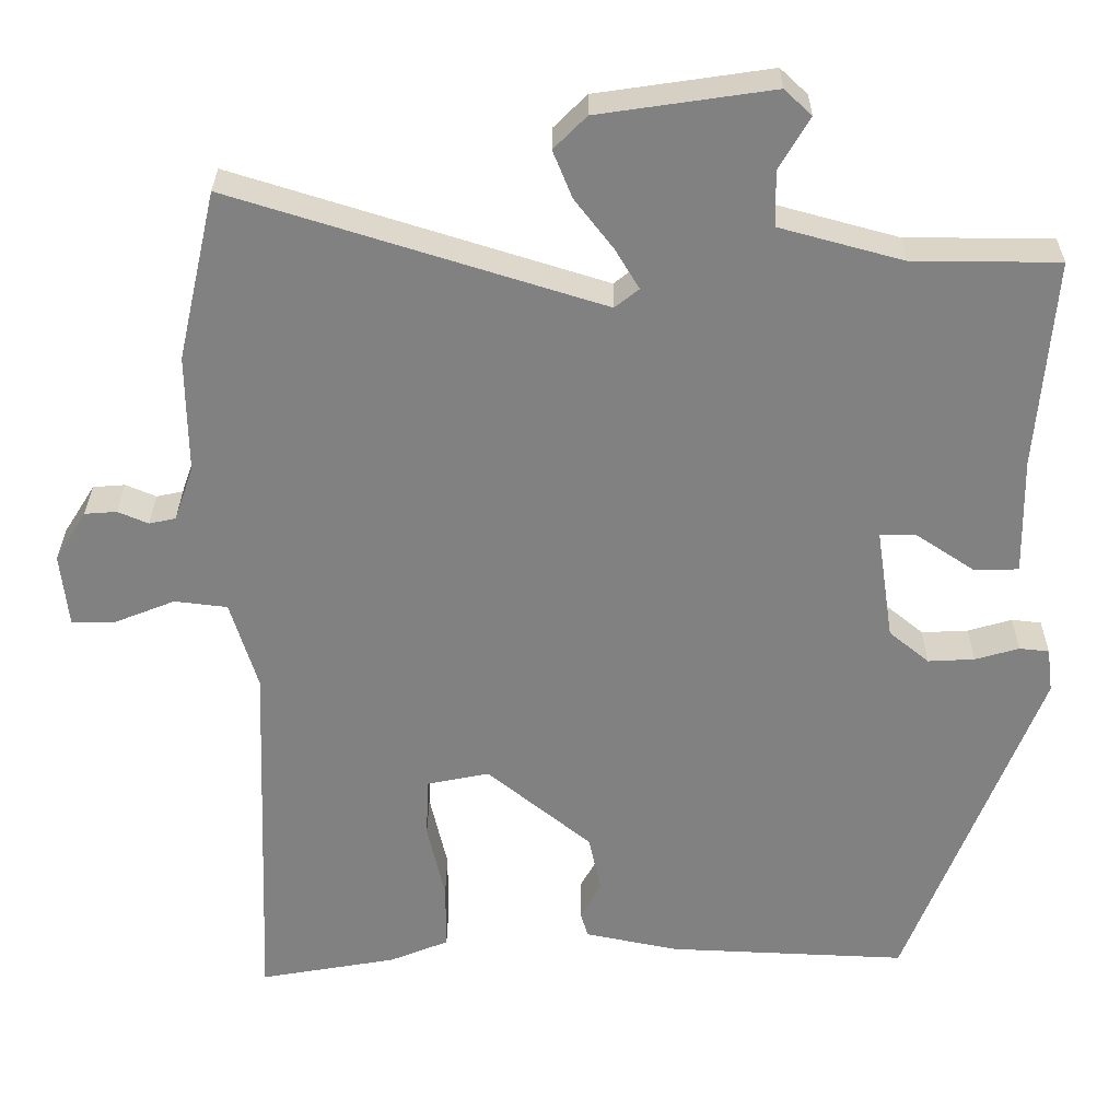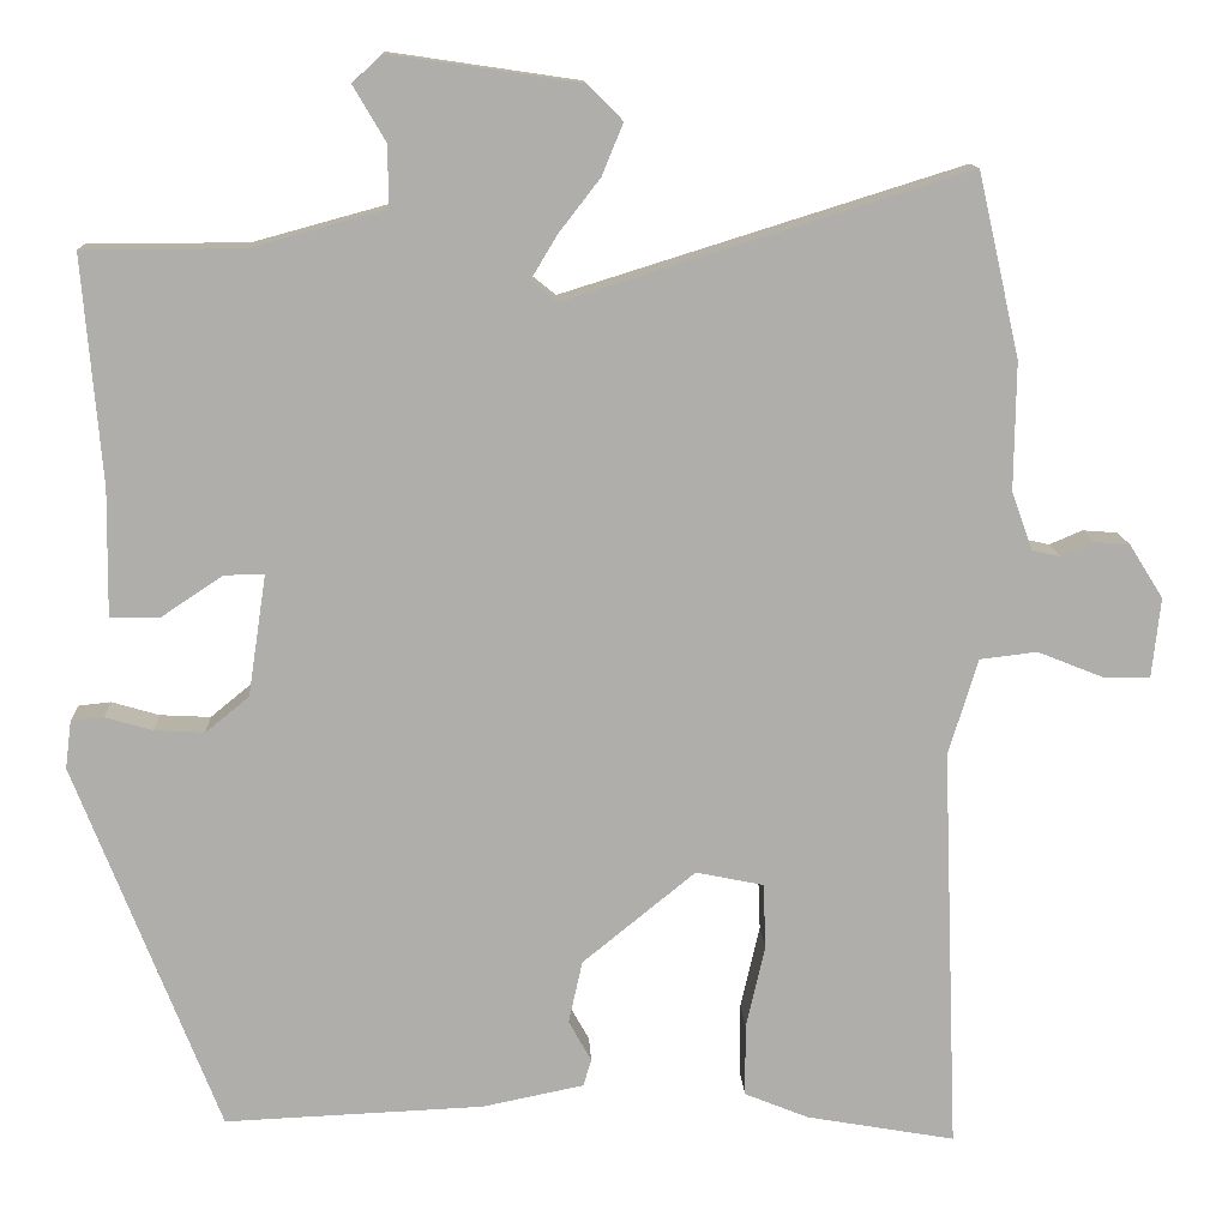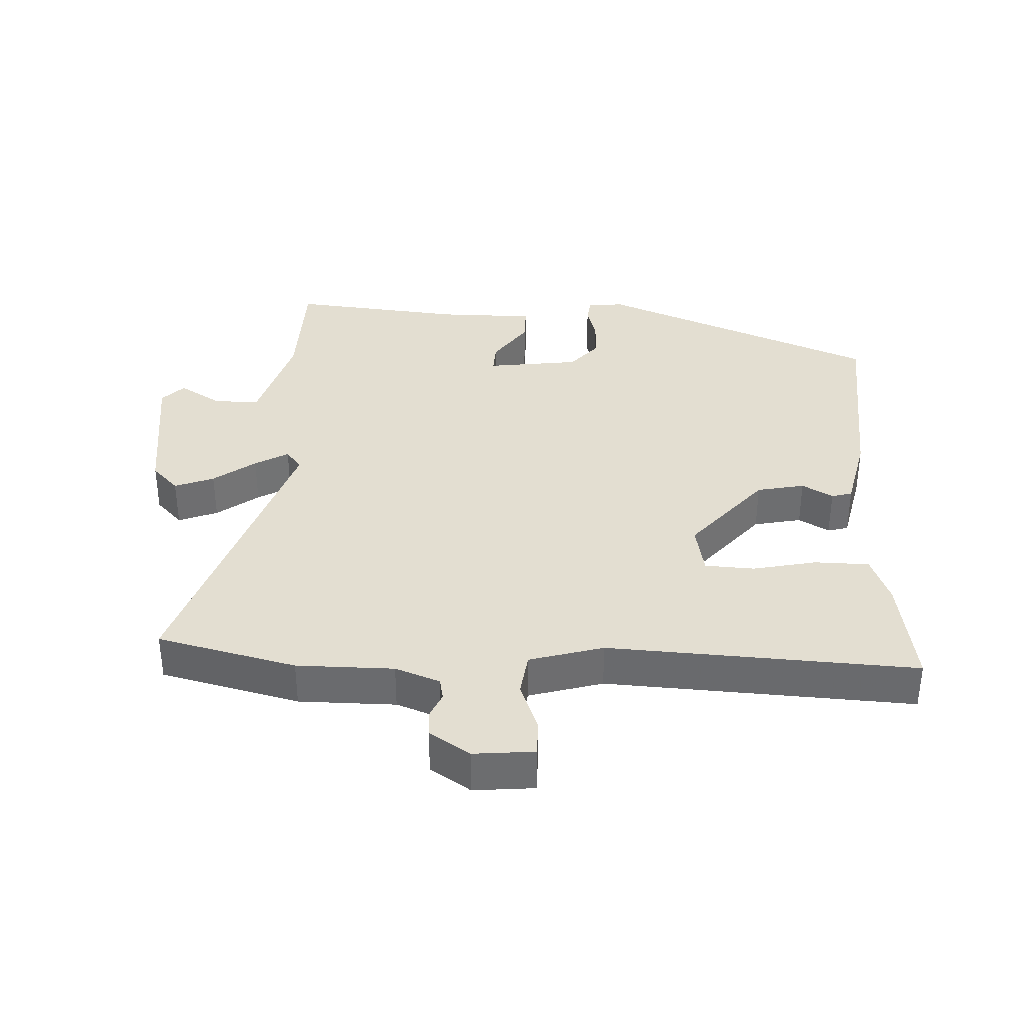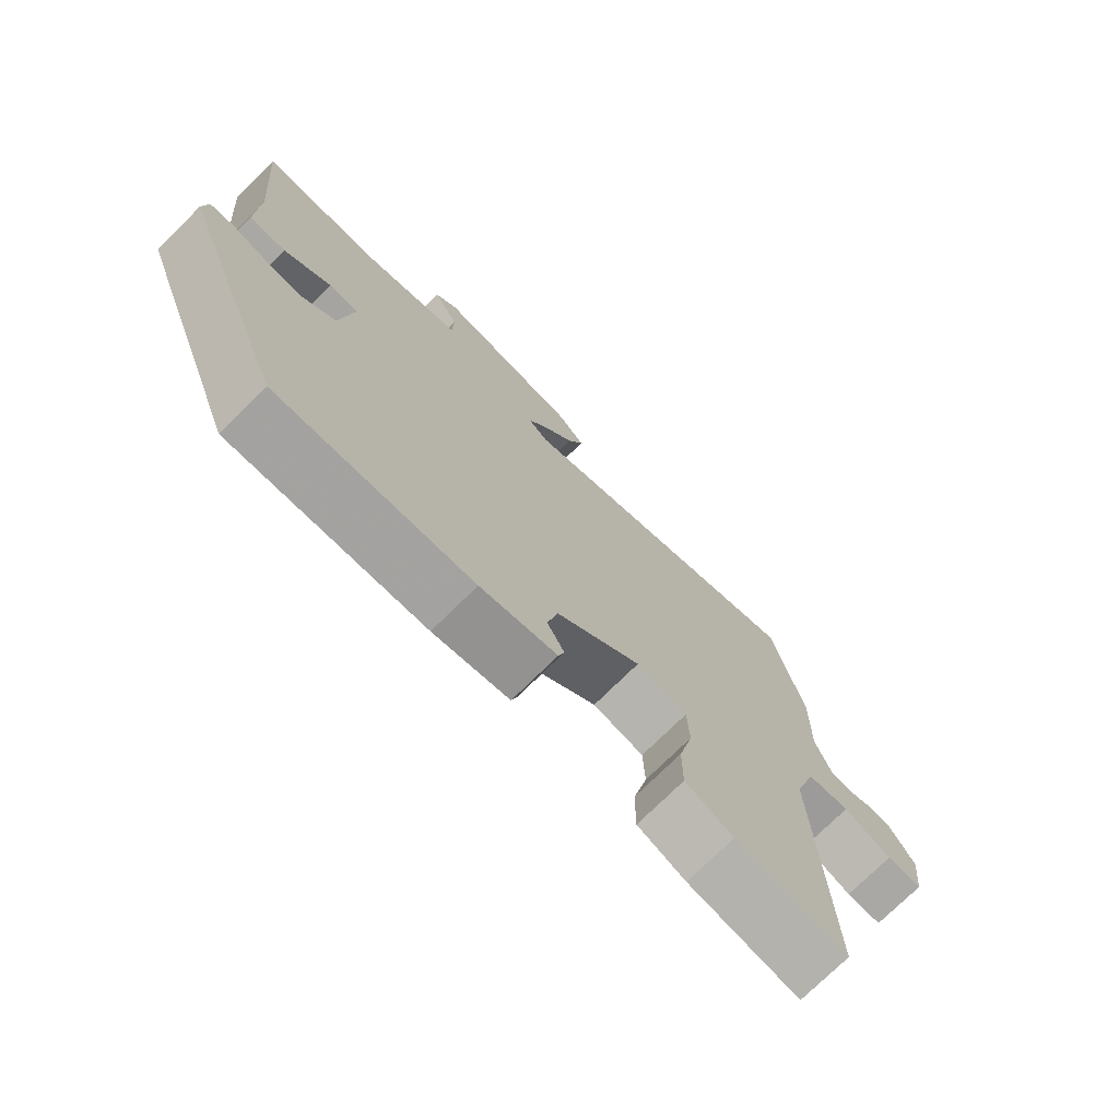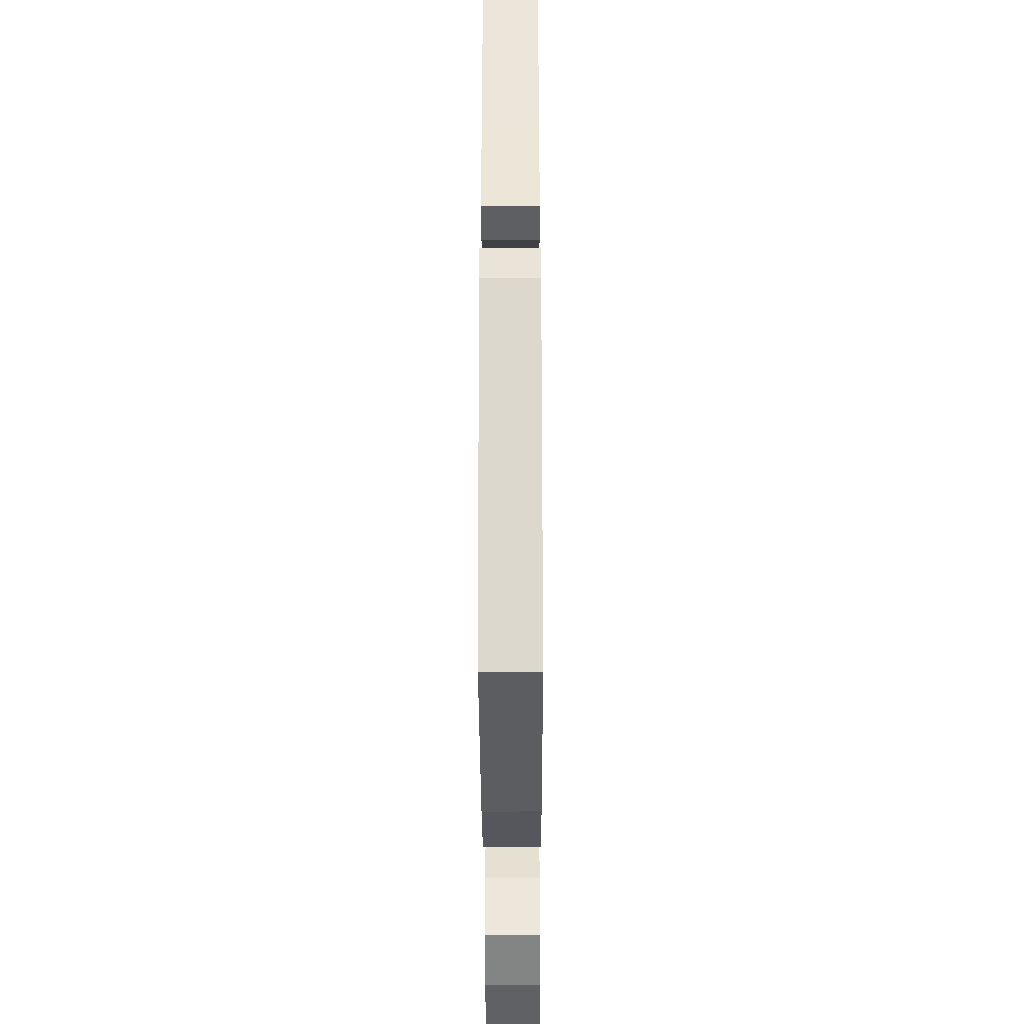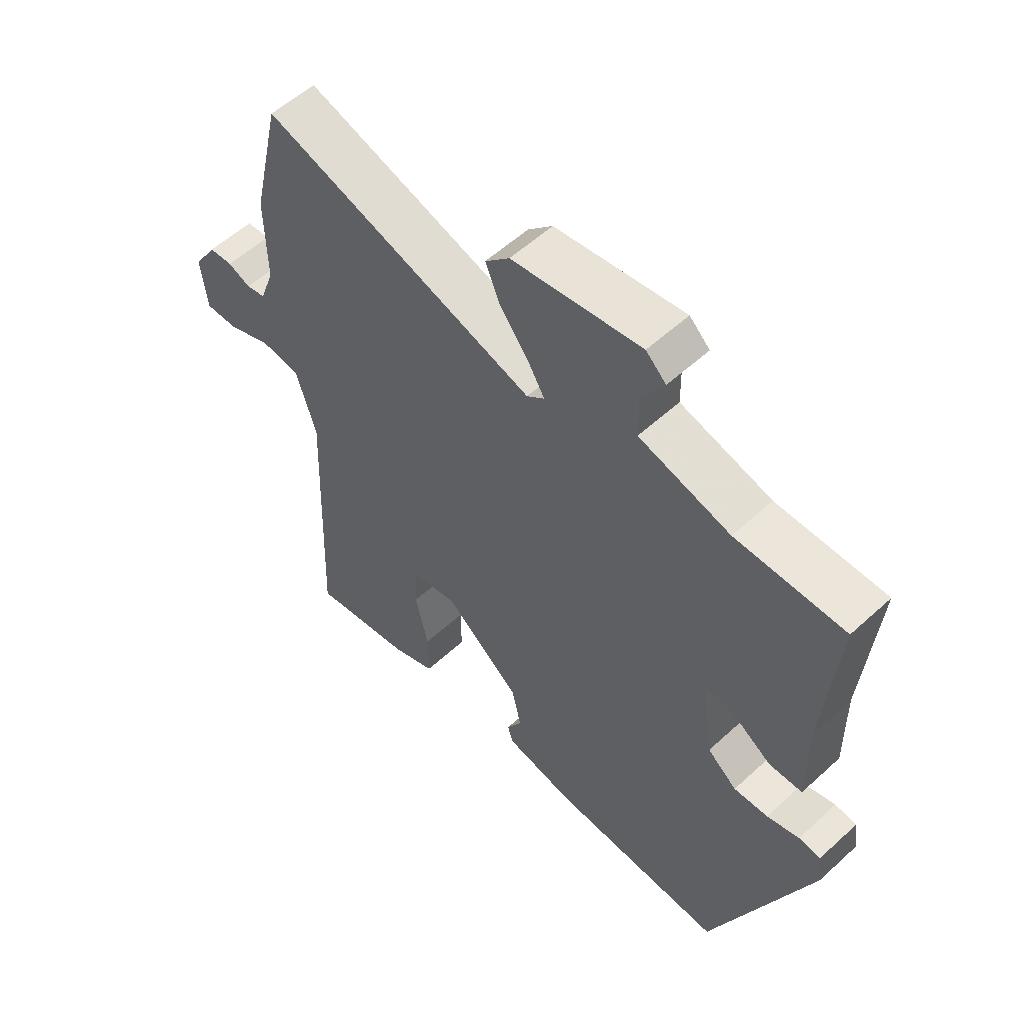
<metadata>
{"format":"obj","ext":"obj","renderer":"f3d","projection":"perspective","resolution":1024,"background":"white","views":[{"elev":29.5,"azim":-179.6,"up":"+Z"},{"elev":12.4,"azim":-2.6,"up":"+Z"},{"elev":36.3,"azim":93.5,"up":"+Y"},{"elev":-74.3,"azim":-45.3,"up":"+Z"},{"elev":-39.2,"azim":-89.8,"up":"+Z"},{"elev":56.1,"azim":-133.8,"up":"+Z"}]}
</metadata>
<code>
v -0.377 0.07 -0.472
v -0.543 0.07 -0.047
v -0.536 0.07 0.008
v -0.499 0.07 0.012
v -0.444 0.07 -0.004
v -0.386 0.07 -0.007
v -0.336 0.07 0.034
v -0.315 0.07 0.174
v -0.361 0.07 0.173
v -0.433 0.07 0.125
v -0.489 0.07 0.126
v -0.487 0.07 0.272
v -0.509 0.07 0.534
v -0.326 0.07 0.535
v -0.172 0.07 0.577
v -0.171 0.07 0.646
v -0.209 0.07 0.711
v -0.175 0.07 0.743
v 0.043 0.07 0.711
v 0.084 0.07 0.67
v 0.06 0.07 0.611
v 0.012 0.07 0.549
v -0.018 0.07 0.499
v 0.012 0.07 0.475
v 0.473 0.07 0.619
v 0.521 0.07 0.408
v 0.519 0.07 0.261
v 0.543 0.07 0.193
v 0.576 0.07 0.186
v 0.614 0.07 0.202
v 0.654 0.07 0.199
v 0.693 0.07 0.137
v 0.683 0.07 0.045
v 0.628 0.07 0.046
v 0.553 0.07 0.076
v 0.487 0.07 0.068
v 0.453 0.07 -0.043
v 0.471 0.07 -0.509
v 0.3 0.07 -0.479
v 0.226 0.07 -0.449
v 0.226 0.07 -0.366
v 0.248 0.07 -0.27
v 0.245 0.07 -0.195
v 0.167 0.07 -0.179
v 0.037 0.07 -0.285
v 0.021 0.07 -0.357
v 0.047 0.07 -0.404
v 0.038 0.07 -0.435
v -0.079 0.07 -0.459
v -0.377 0 -0.472
v -0.543 0 -0.047
v -0.536 0 0.008
v -0.499 0 0.012
v -0.444 0 -0.004
v -0.386 0 -0.007
v -0.336 0 0.034
v -0.315 0 0.174
v -0.361 0 0.173
v -0.433 0 0.125
v -0.489 0 0.126
v -0.487 0 0.272
v -0.509 0 0.534
v -0.326 0 0.535
v -0.172 0 0.577
v -0.171 0 0.646
v -0.209 0 0.711
v -0.175 0 0.743
v 0.043 0 0.711
v 0.084 0 0.67
v 0.06 0 0.611
v 0.012 0 0.549
v -0.018 0 0.499
v 0.012 0 0.475
v 0.473 0 0.619
v 0.521 0 0.408
v 0.519 0 0.261
v 0.543 0 0.193
v 0.576 0 0.186
v 0.614 0 0.202
v 0.654 0 0.199
v 0.693 0 0.137
v 0.683 0 0.045
v 0.628 0 0.046
v 0.553 0 0.076
v 0.487 0 0.068
v 0.453 0 -0.043
v 0.471 0 -0.509
v 0.3 0 -0.479
v 0.226 0 -0.449
v 0.226 0 -0.366
v 0.248 0 -0.27
v 0.245 0 -0.195
v 0.167 0 -0.179
v 0.037 0 -0.285
v 0.021 0 -0.357
v 0.047 0 -0.404
v 0.038 0 -0.435
v -0.079 0 -0.459
f 3 4 5
f 2 3 5
f 1 2 5
f 49 1 5
f 48 49 5
f 47 48 5
f 46 47 5
f 45 46 5 6
f 44 45 6 7
f 43 44 7 8
f 40 41 42
f 39 40 42
f 38 39 42
f 37 38 42
f 36 37 42 43
f 33 34 35
f 32 33 35
f 31 32 35
f 30 31 35
f 29 30 35
f 28 29 35 36
f 36 43 8
f 28 36 8
f 27 28 8
f 27 8 9
f 26 27 9
f 25 26 9
f 24 25 9
f 20 21 22
f 19 20 22
f 18 19 22
f 17 18 22
f 16 17 22
f 15 16 22 23
f 10 11 12
f 9 10 12
f 24 9 12
f 23 24 12
f 15 23 12
f 14 15 12
f 12 13 14
f 54 53 52
f 54 52 51
f 54 51 50
f 54 50 98
f 54 98 97
f 54 97 96
f 54 96 95
f 55 54 95 94
f 56 55 94 93
f 57 56 93 92
f 91 90 89
f 91 89 88
f 91 88 87
f 91 87 86
f 92 91 86 85
f 84 83 82
f 84 82 81
f 84 81 80
f 84 80 79
f 84 79 78
f 85 84 78 77
f 57 92 85
f 57 85 77
f 57 77 76
f 58 57 76
f 58 76 75
f 58 75 74
f 58 74 73
f 71 70 69
f 71 69 68
f 71 68 67
f 71 67 66
f 71 66 65
f 72 71 65 64
f 61 60 59
f 61 59 58
f 61 58 73
f 61 73 72
f 61 72 64
f 61 64 63
f 63 62 61
f 1 50 51 2
f 2 51 52 3
f 3 52 53 4
f 4 53 54 5
f 5 54 55 6
f 6 55 56 7
f 7 56 57 8
f 8 57 58 9
f 9 58 59 10
f 10 59 60 11
f 11 60 61 12
f 12 61 62 13
f 13 62 63 14
f 14 63 64 15
f 15 64 65 16
f 16 65 66 17
f 17 66 67 18
f 18 67 68 19
f 19 68 69 20
f 20 69 70 21
f 21 70 71 22
f 22 71 72 23
f 23 72 73 24
f 24 73 74 25
f 25 74 75 26
f 26 75 76 27
f 27 76 77 28
f 28 77 78 29
f 29 78 79 30
f 30 79 80 31
f 31 80 81 32
f 32 81 82 33
f 33 82 83 34
f 34 83 84 35
f 35 84 85 36
f 36 85 86 37
f 37 86 87 38
f 38 87 88 39
f 39 88 89 40
f 40 89 90 41
f 41 90 91 42
f 42 91 92 43
f 43 92 93 44
f 44 93 94 45
f 45 94 95 46
f 46 95 96 47
f 47 96 97 48
f 48 97 98 49
f 49 98 50 1

</code>
